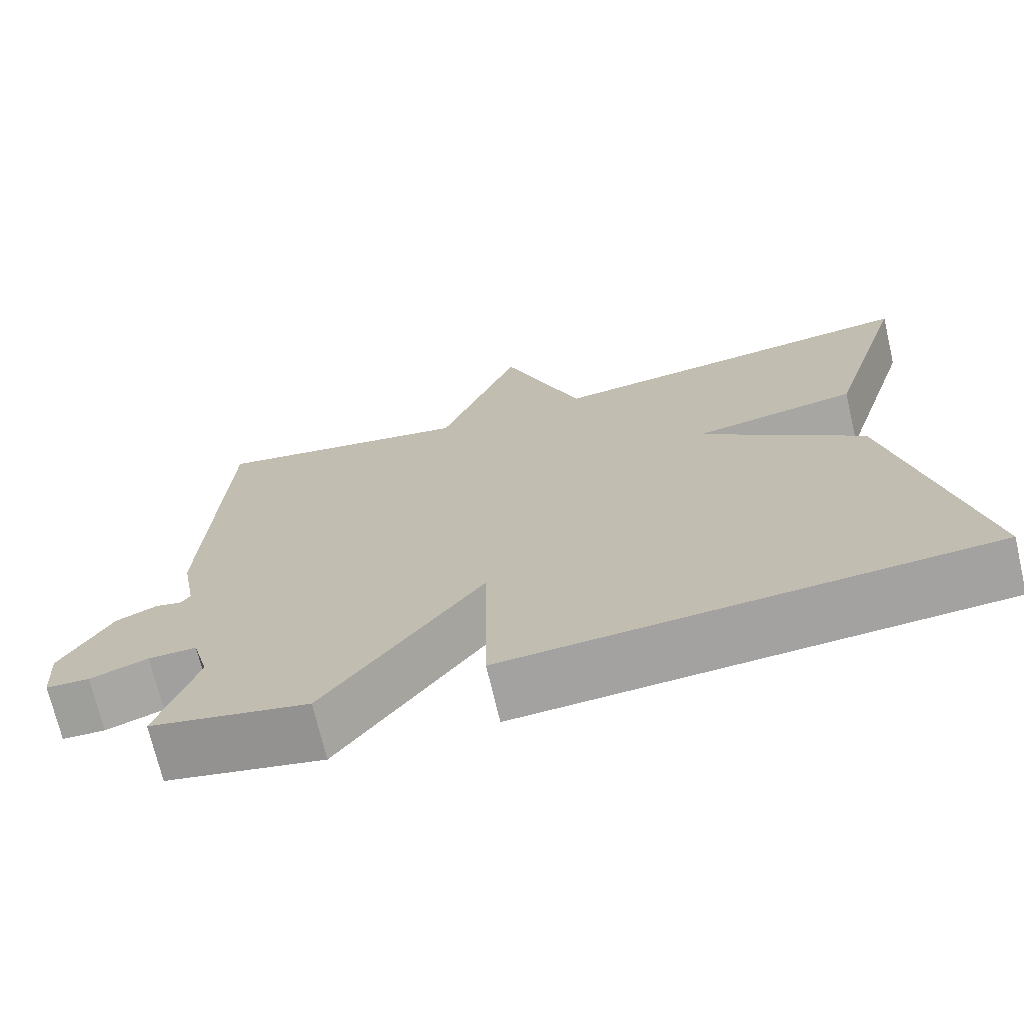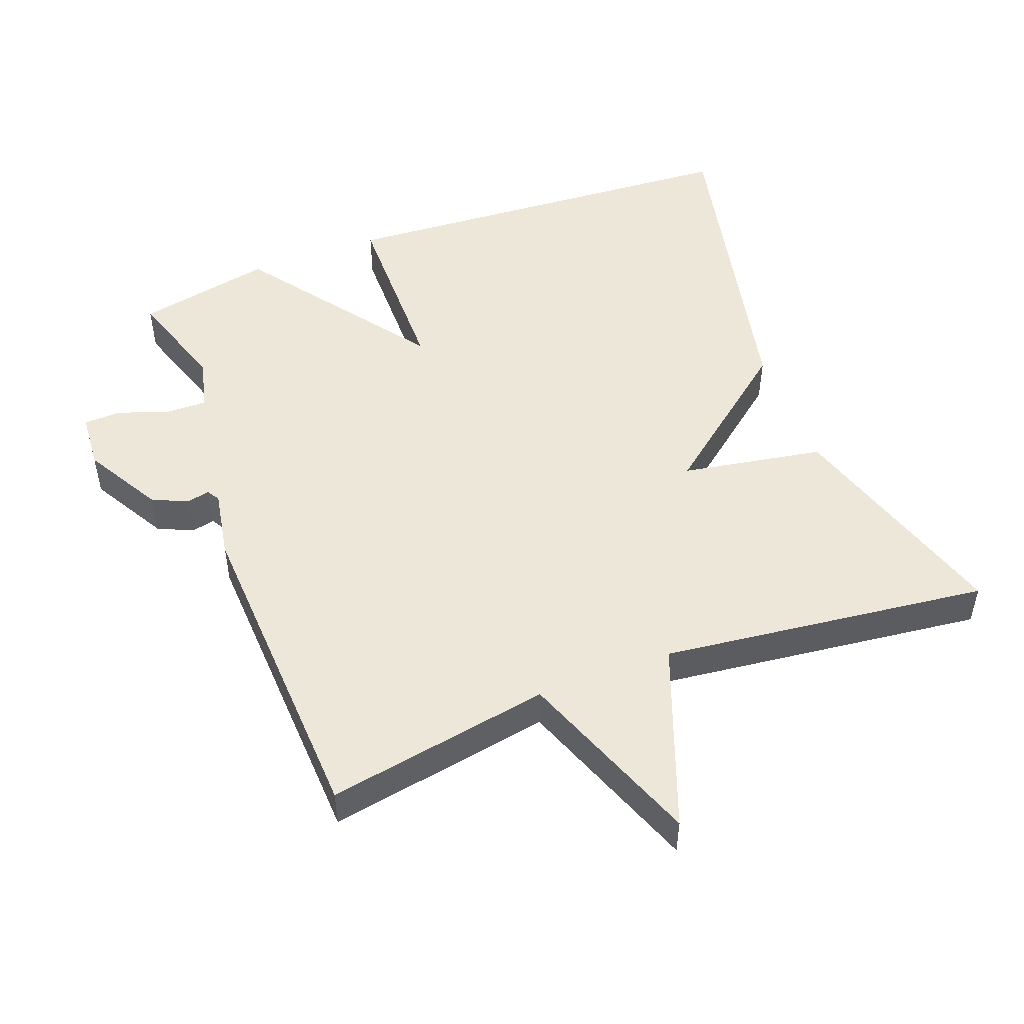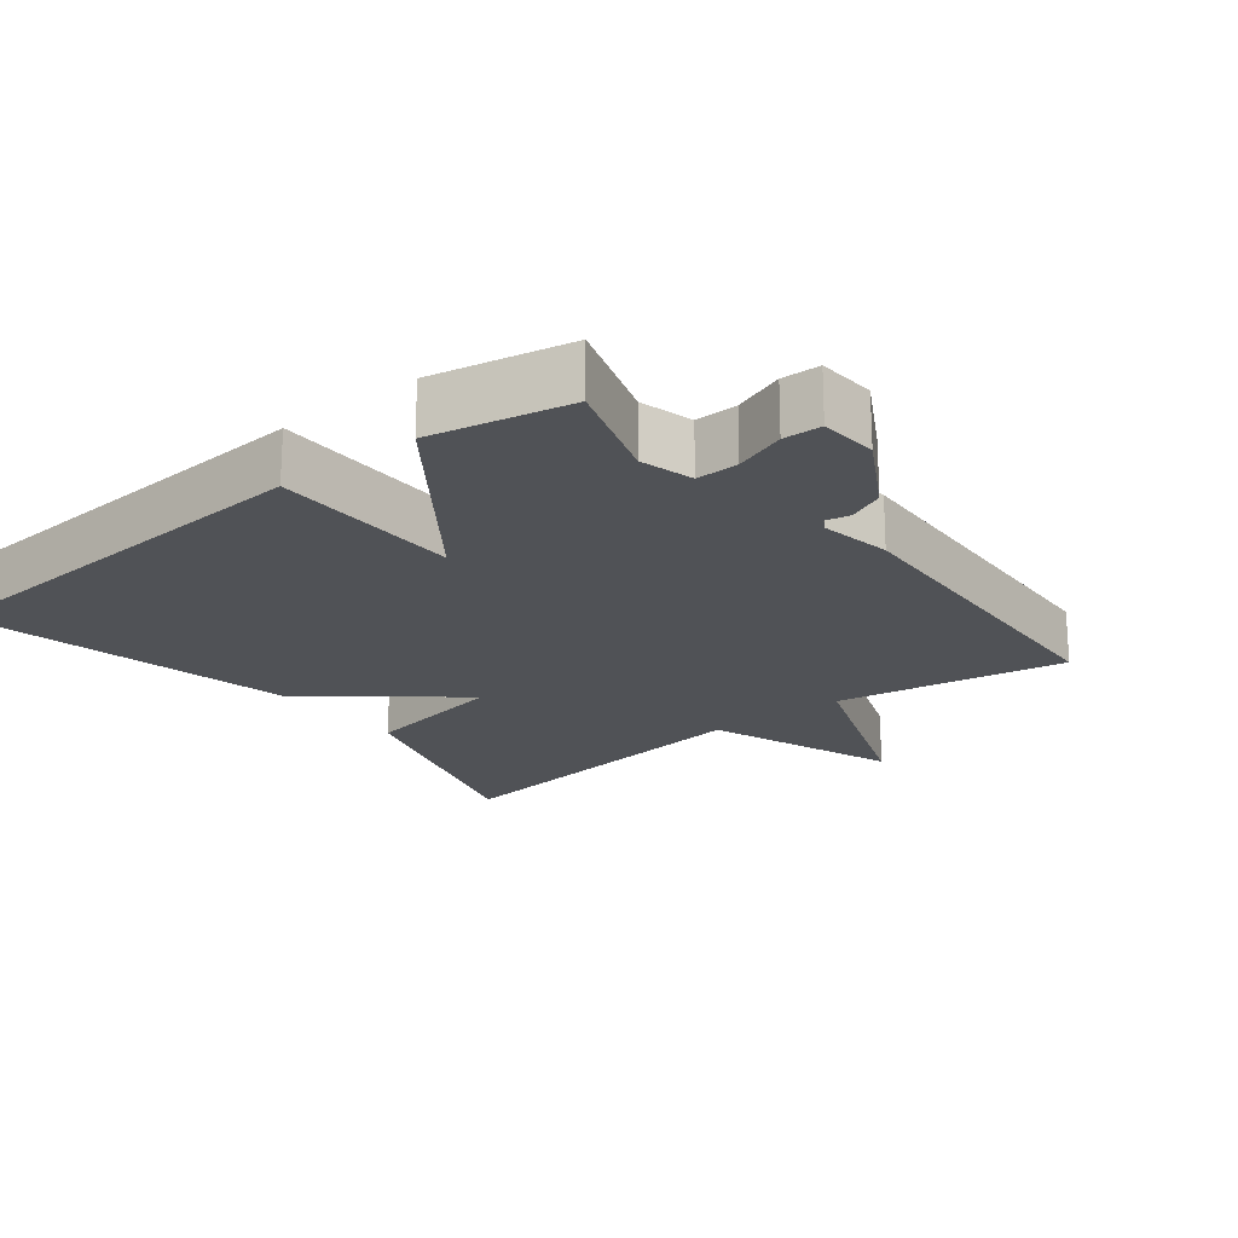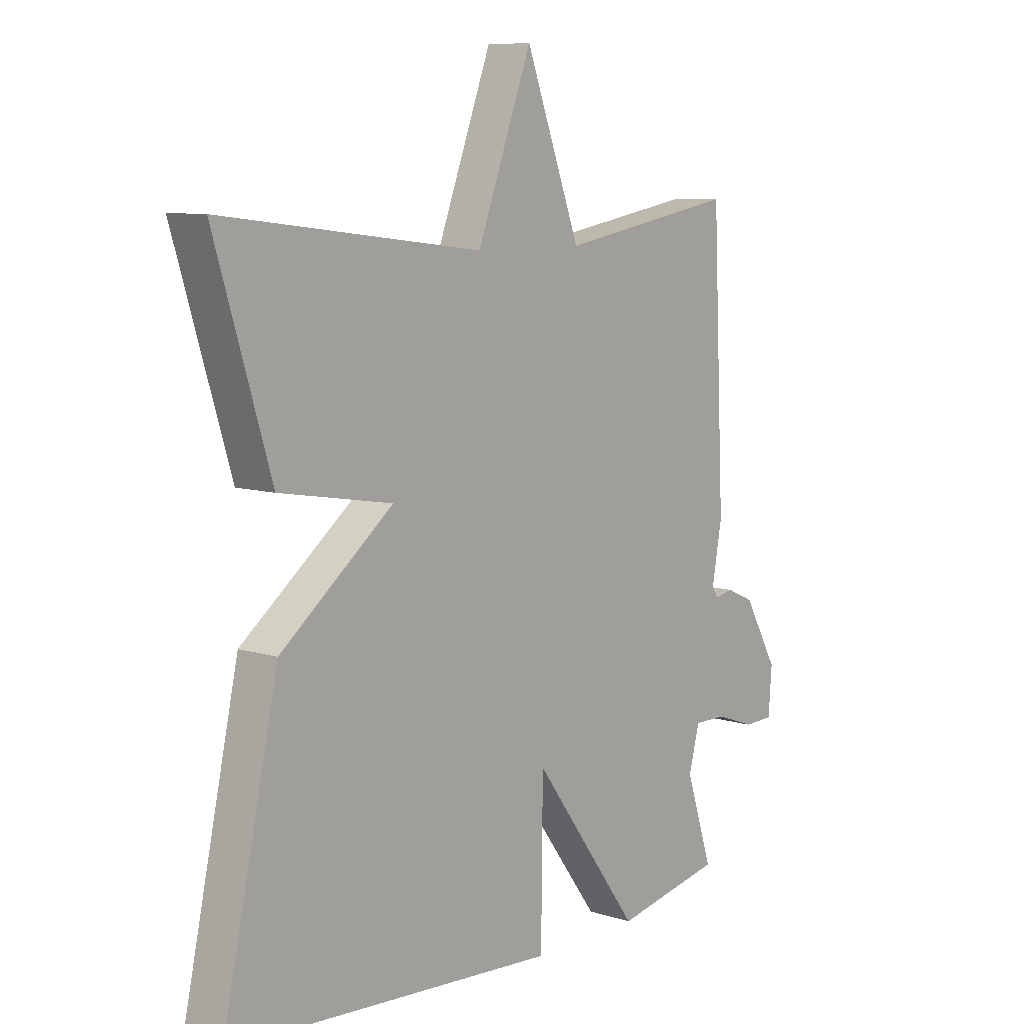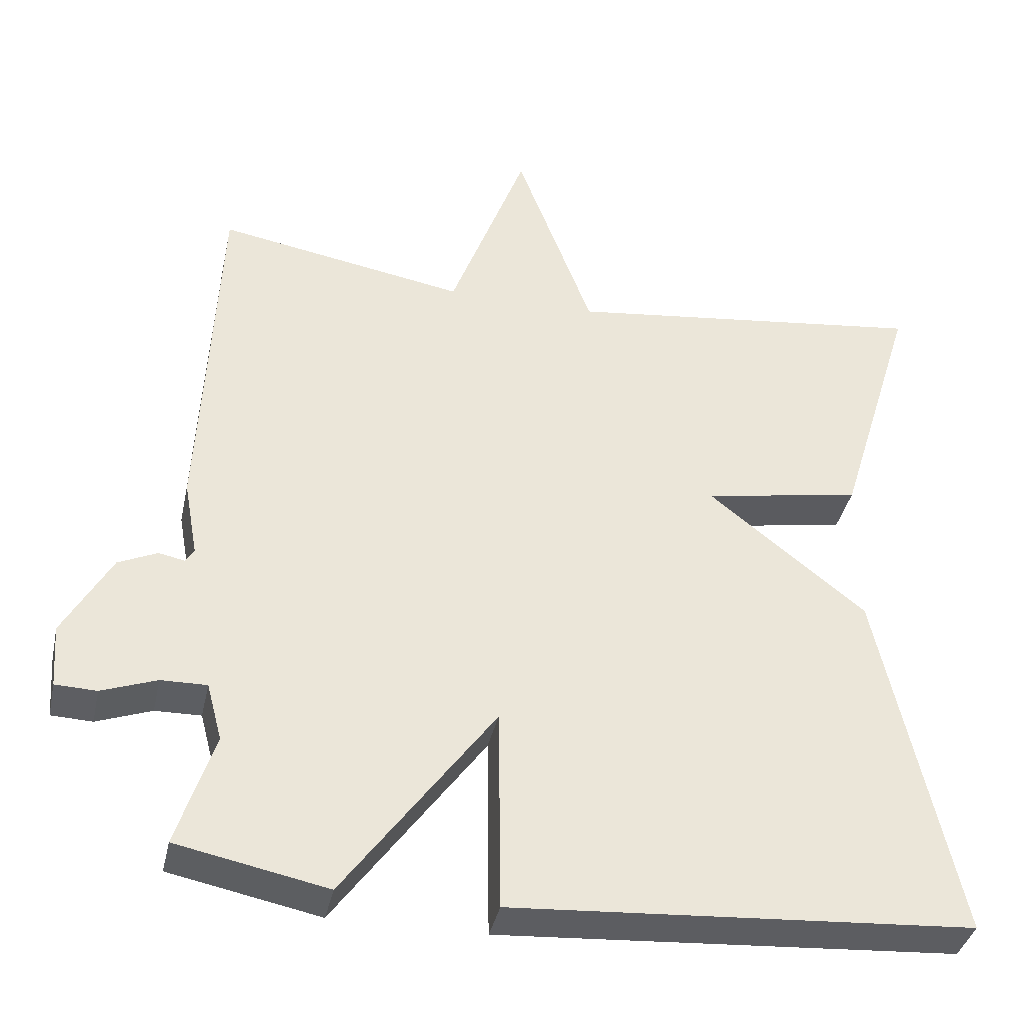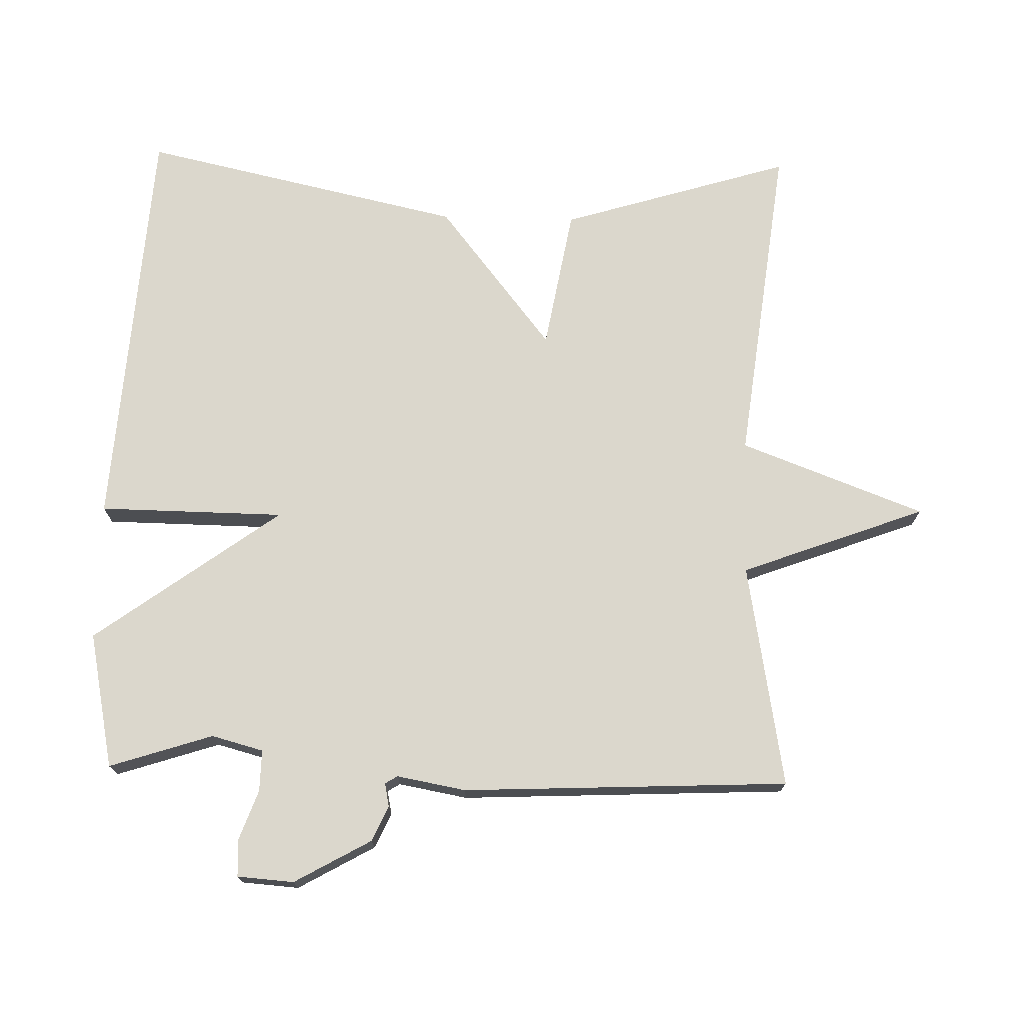
<metadata>
{"format":"obj","ext":"obj","renderer":"f3d","projection":"perspective","resolution":1024,"background":"white","views":[{"elev":-71.5,"azim":13.2,"up":"+Z"},{"elev":50.1,"azim":-20.8,"up":"+Y"},{"elev":-20.7,"azim":-141.7,"up":"+Y"},{"elev":8.6,"azim":130.2,"up":"+Z"},{"elev":-37.9,"azim":-12.1,"up":"+Z"},{"elev":73.2,"azim":-88.5,"up":"+Y"}]}
</metadata>
<code>
v 0.5 0.07 -0.5
v -0.103 0.07 -0.54
v -0.106 0.07 -0.271
v -0.303 0.07 -0.54
v -0.5 0.07 -0.5
v -0.451 0.07 -0.35
v -0.471 0.07 -0.275
v -0.531 0.07 -0.276
v -0.603 0.07 -0.302
v -0.657 0.07 -0.3
v -0.663 0.07 -0.218
v -0.6 0.07 -0.107
v -0.549 0.07 -0.084
v -0.515 0.07 -0.091
v -0.504 0.07 -0.073
v -0.522 0.07 0.027
v -0.5 0.07 0.5
v -0.175 0.07 0.443
v -0.075 0.07 0.71
v 0.025 0.07 0.443
v 0.5 0.07 0.5
v 0.398 0.07 0.167
v 0.192 0.07 0.131
v 0.398 0.07 -0.033
v 0.5 0 -0.5
v -0.103 0 -0.54
v -0.106 0 -0.271
v -0.303 0 -0.54
v -0.5 0 -0.5
v -0.451 0 -0.35
v -0.471 0 -0.275
v -0.531 0 -0.276
v -0.603 0 -0.302
v -0.657 0 -0.3
v -0.663 0 -0.218
v -0.6 0 -0.107
v -0.549 0 -0.084
v -0.515 0 -0.091
v -0.504 0 -0.073
v -0.522 0 0.027
v -0.5 0 0.5
v -0.175 0 0.443
v -0.075 0 0.71
v 0.025 0 0.443
v 0.5 0 0.5
v 0.398 0 0.167
v 0.192 0 0.131
v 0.398 0 -0.033
f 1 2 3
f 24 1 3
f 23 24 3
f 20 21 22 23
f 20 23 3
f 4 5 6
f 3 4 6
f 20 3 6
f 19 20 6
f 18 19 6
f 17 18 6
f 16 17 6
f 15 16 6
f 14 15 6 7
f 12 13 14
f 11 12 14
f 10 11 14
f 9 10 14
f 8 9 14
f 7 8 14
f 27 26 25
f 27 25 48
f 27 48 47
f 47 46 45 44
f 27 47 44
f 30 29 28
f 30 28 27
f 30 27 44
f 30 44 43
f 30 43 42
f 30 42 41
f 30 41 40
f 30 40 39
f 31 30 39 38
f 38 37 36
f 38 36 35
f 38 35 34
f 38 34 33
f 38 33 32
f 38 32 31
f 1 25 26 2
f 2 26 27 3
f 3 27 28 4
f 4 28 29 5
f 5 29 30 6
f 6 30 31 7
f 7 31 32 8
f 8 32 33 9
f 9 33 34 10
f 10 34 35 11
f 11 35 36 12
f 12 36 37 13
f 13 37 38 14
f 14 38 39 15
f 15 39 40 16
f 16 40 41 17
f 17 41 42 18
f 18 42 43 19
f 19 43 44 20
f 20 44 45 21
f 21 45 46 22
f 22 46 47 23
f 23 47 48 24
f 24 48 25 1

</code>
